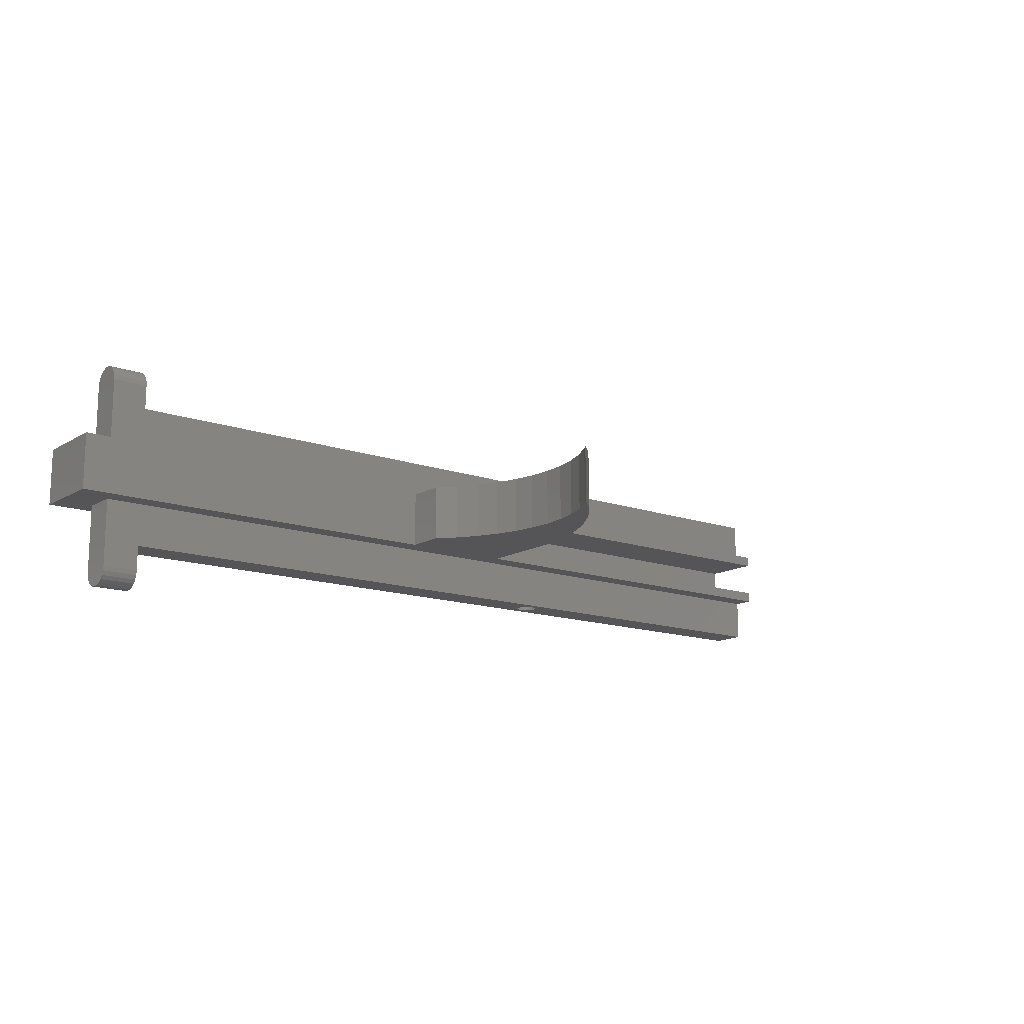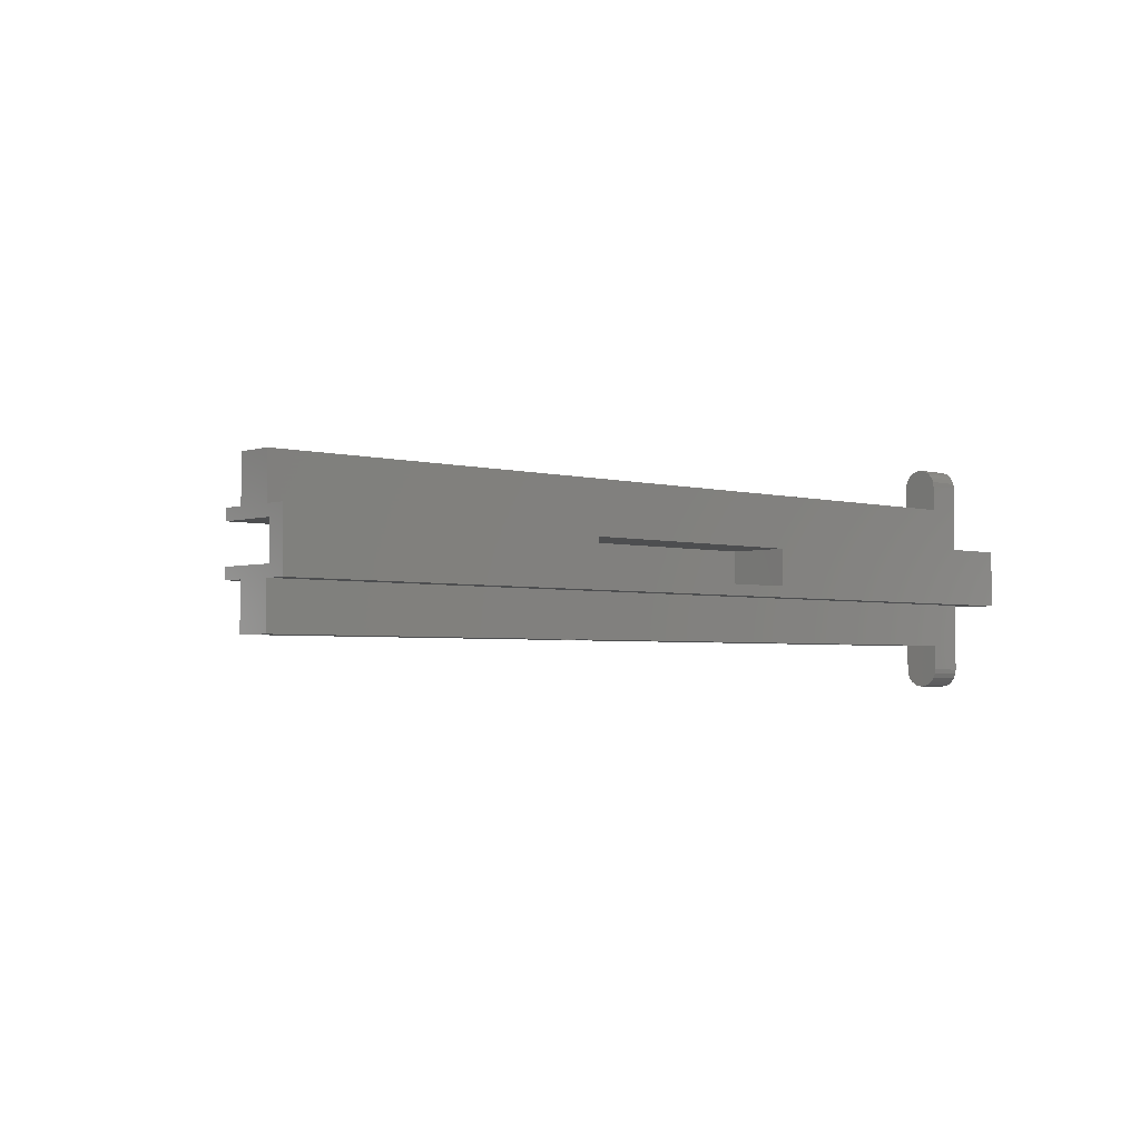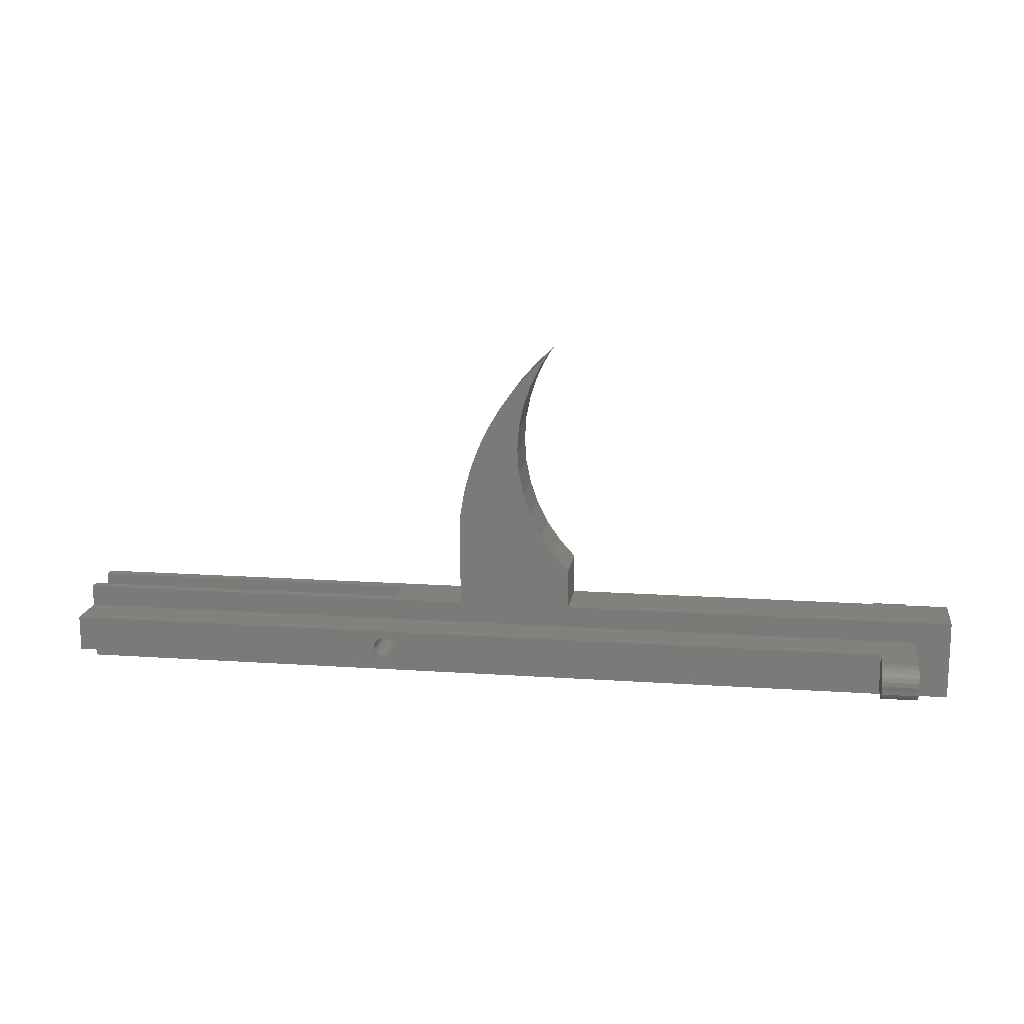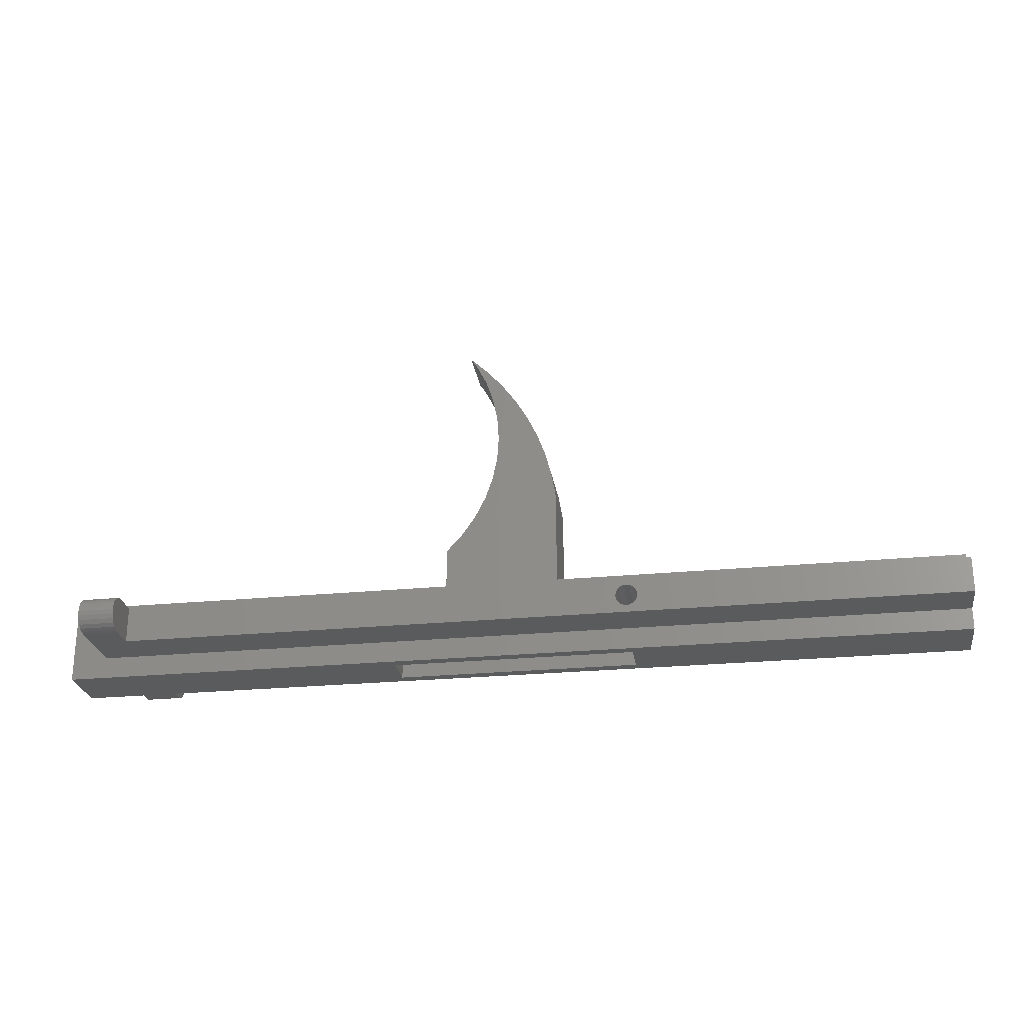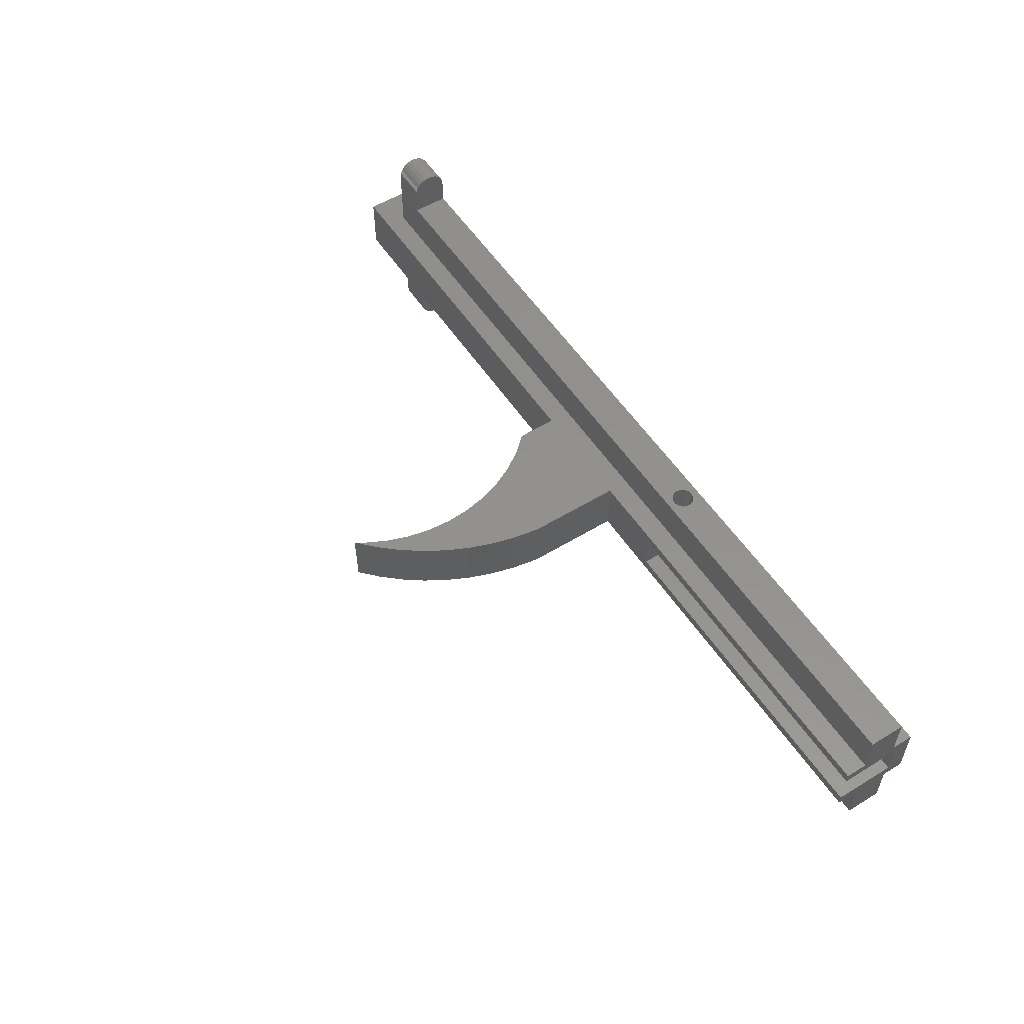
<metadata>
{"format":"stl","ext":"stl","renderer":"f3d","projection":"perspective","resolution":1024,"background":"white","views":[{"elev":-14.2,"azim":-37.8,"up":"+Y"},{"elev":-3.1,"azim":137.2,"up":"+Y"},{"elev":15.1,"azim":-171.7,"up":"+Z"},{"elev":-25.5,"azim":8.9,"up":"+Z"},{"elev":54.9,"azim":57.2,"up":"+Y"}]}
</metadata>
<code>
# stl→obj: 240 verts, 488 faces
v 70.71 4 23.49
v 70.63 -4 24.52
v 70.71 -4 23.49
v 70.63 4 24.52
v 54.8 -4 11
v 70.71 -4 11
v 54.8 -4 16.5
v 57.01 -4 18.95
v 58.87 -4 21.67
v 60.35 -4 24.62
v 70.05 -4 27.87
v 61.43 -4 27.73
v 62.08 -4 30.96
v 69.8 -4 28.82
v 69.18 -4 31.16
v 62.3 -4 34.25
v 68 -4 34.36
v 62.08 -4 37.54
v 66.53 -4 37.43
v 64.79 -4 40.35
v 61.43 -4 40.77
v 62.79 -4 43.11
v 60.35 -4 43.88
v 60.54 -4 45.66
v 58.87 -4 46.83
v 58.07 -4 48
v 127.3 -4 11
v 5 -4 8
v 127.3 -4 8
v 0 -4 8
v 0 -4 11
v 70.05 4 27.87
v 69.8 4 28.82
v 69.18 4 31.16
v 58.07 4 48
v 60.54 4 45.66
v 70.71 4 11
v 0 4 11
v 54.8 4 11
v 54.8 4 16.5
v 57.01 4 18.95
v 58.87 4 21.67
v 60.35 4 24.62
v 61.43 4 27.73
v 62.08 4 30.96
v 62.3 4 34.25
v 68 4 34.36
v 62.08 4 37.54
v 66.53 4 37.43
v 64.79 4 40.35
v 61.43 4 40.77
v 62.79 4 43.11
v 60.35 4 43.88
v 58.87 4 46.83
v 5 4 8
v 0 4 8
v 127.3 4 8
v 127.3 4 11
v 0 4 -2.256e-14
v 47.3 2.5 -2.256e-14
v 0 -4 -1.128e-14
v 127.3 4 -2.256e-14
v 81 2.5 -2.256e-14
v 81 -2.5 -1.128e-14
v 47.3 -2.5 -1.128e-14
v 127.3 -4 -1.128e-14
v 127.3 -4 3
v 127.3 -10 8
v 127.3 -10 3
v 127.3 10 3
v 127.3 4 3
v 127.3 10 8
v 127.3 -2.5 2.5
v 127.3 2.5 2.5
v 127.3 2.5 11
v 127.3 -2.5 11
v 81 2.5 2.5
v 81.39 2.5 4.051
v 81 2.5 3.999
v 81.75 2.5 4.2
v 82.06 2.5 4.439
v 82.3 2.5 4.749
v 82.45 2.5 5.111
v 82.5 2.5 5.499
v 82.45 2.5 5.888
v 82.3 2.5 6.249
v 82.06 2.5 6.56
v 81.75 2.5 6.799
v 81.39 2.5 6.948
v 81 2.5 6.999
v 80.8 2.5 8.5
v 80.8 2.5 11
v 47.3 2.5 8.5
v 80.61 2.5 4.051
v 80.25 2.5 4.2
v 79.94 2.5 4.439
v 79.7 2.5 4.749
v 79.55 2.5 5.111
v 79.5 2.5 5.499
v 79.55 2.5 5.888
v 79.7 2.5 6.249
v 79.94 2.5 6.56
v 80.25 2.5 6.799
v 80.61 2.5 6.948
v 47.3 -2.5 8.5
v 80.8 -2.5 8.5
v 80.8 -2.5 11
v 81 -2.5 2.5
v 80.61 -2.5 4.051
v 81 -2.5 3.999
v 80.25 -2.5 4.2
v 79.94 -2.5 4.439
v 79.7 -2.5 4.749
v 79.55 -2.5 5.111
v 79.5 -2.5 5.499
v 79.55 -2.5 5.888
v 79.7 -2.5 6.249
v 79.94 -2.5 6.56
v 80.25 -2.5 6.799
v 80.61 -2.5 6.948
v 81 -2.5 6.999
v 81.39 -2.5 4.051
v 81.75 -2.5 4.2
v 82.06 -2.5 4.439
v 82.3 -2.5 4.749
v 82.45 -2.5 5.111
v 82.5 -2.5 5.499
v 82.45 -2.5 5.888
v 82.3 -2.5 6.249
v 82.06 -2.5 6.56
v 81.75 -2.5 6.799
v 81.39 -2.5 6.948
v 80.25 10 6.799
v 79.94 10 6.56
v 80.61 10 4.051
v 80.25 10 4.2
v 80.61 10 6.948
v 82.3 10 6.249
v 82.06 10 6.56
v 82.45 10 5.111
v 82.5 10 5.499
v 79.5 10 5.499
v 79.55 10 5.888
v 81 10 3.999
v 81.75 10 6.799
v 81.39 10 4.051
v 82.06 10 4.439
v 82.3 10 4.749
v 81.39 10 6.948
v 81 10 6.999
v 79.94 10 4.439
v 81.75 10 4.2
v 79.7 10 4.749
v 82.45 10 5.888
v 79.55 10 5.111
v 79.7 10 6.249
v 80.61 -10 6.948
v 81 -10 6.999
v 0 4 3
v 5 4 3
v 82.06 -10 4.439
v 82.3 -10 4.749
v 79.7 -10 6.249
v 79.55 -10 5.888
v 79.94 -10 4.439
v 80.25 -10 4.2
v 80.25 -10 6.799
v 81.75 -10 6.799
v 82.06 -10 6.56
v 82.45 -10 5.111
v 82.5 -10 5.499
v 79.5 -10 5.499
v 79.55 -10 5.111
v 81.39 -10 4.051
v 81.75 -10 4.2
v 80.61 -10 4.051
v 81 -10 3.999
v 79.7 -10 4.749
v 82.3 -10 6.249
v 81.39 -10 6.948
v 82.45 -10 5.888
v 79.94 -10 6.56
v 10 14.15 7.915
v 5 14.75 7.665
v 5 14.15 7.915
v 10 14.75 7.665
v 5 15.91 6.147
v 10 16 5.5
v 5 16 5.5
v 10 15.91 6.147
v 10 15.91 4.853
v 5 15.91 4.853
v 10 13.5 3
v 5 13.5 3
v 10 10 3
v 10 -13.5 8
v 5 -13.5 8
v 10 -10 8
v 5 15.27 7.268
v 10 15.67 6.75
v 5 15.67 6.75
v 10 15.27 7.268
v 0 -4 3
v 5 -4 3
v 10 10 8
v 10 13.5 8
v 10 14.15 3.085
v 10 14.75 3.335
v 10 15.27 3.732
v 10 15.67 4.25
v 5 13.5 8
v 10 -10 3
v 5 -13.5 3
v 10 -13.5 3
v 10 -14.15 3.085
v 5 -14.75 3.335
v 5 -14.15 3.085
v 10 -14.75 3.335
v 10 -15.67 4.25
v 5 -15.27 3.732
v 10 -15.27 3.732
v 5 -15.67 4.25
v 10 -16 5.5
v 5 -15.91 4.853
v 10 -15.91 4.853
v 5 -16 5.5
v 5 15.67 4.25
v 5 15.27 3.732
v 5 -15.91 6.147
v 5 -15.67 6.75
v 5 -15.27 7.268
v 5 -14.75 7.665
v 5 -14.15 7.915
v 5 14.15 3.085
v 5 14.75 3.335
v 10 -15.91 6.147
v 10 -15.67 6.75
v 10 -15.27 7.268
v 10 -14.75 7.665
v 10 -14.15 7.915
f 1 2 3
f 2 1 4
f 3 5 6
f 5 3 7
f 7 3 8
f 8 3 9
f 9 3 10
f 10 3 2
f 10 2 11
f 10 11 12
f 12 11 13
f 13 11 14
f 13 14 15
f 13 15 16
f 16 15 17
f 16 17 18
f 18 17 19
f 18 19 20
f 18 20 21
f 21 20 22
f 21 22 23
f 23 22 24
f 23 24 25
f 25 24 26
f 27 28 29
f 28 27 30
f 30 27 31
f 31 27 6
f 31 6 5
f 32 14 11
f 14 32 15
f 15 32 33
f 15 33 34
f 24 35 26
f 35 24 36
f 37 3 6
f 3 37 1
f 5 38 31
f 38 5 39
f 4 11 2
f 11 4 32
f 40 37 39
f 37 40 1
f 1 40 41
f 1 41 42
f 1 42 43
f 1 43 4
f 4 43 32
f 32 43 44
f 32 44 45
f 32 45 33
f 33 45 34
f 34 45 46
f 34 46 47
f 47 46 48
f 47 48 49
f 49 48 50
f 50 48 51
f 50 51 52
f 52 51 53
f 52 53 36
f 36 53 54
f 36 54 35
f 38 55 56
f 55 38 57
f 57 38 58
f 58 38 39
f 58 39 37
f 13 44 12
f 44 13 45
f 12 43 10
f 43 12 44
f 59 60 61
f 60 59 62
f 60 62 63
f 63 62 64
f 61 65 66
f 65 61 60
f 66 65 64
f 66 64 62
f 8 40 7
f 40 8 41
f 9 41 8
f 41 9 42
f 40 5 7
f 5 40 39
f 16 45 13
f 45 16 46
f 67 68 69
f 68 67 29
f 70 57 71
f 57 70 72
f 62 67 66
f 67 62 73
f 67 73 29
f 29 73 27
f 73 62 74
f 74 62 75
f 75 62 57
f 75 57 58
f 57 62 71
f 76 27 73
f 25 53 23
f 53 25 54
f 75 77 74
f 77 75 78
f 77 78 79
f 78 75 80
f 80 75 81
f 81 75 82
f 82 75 83
f 83 75 84
f 84 75 85
f 85 75 86
f 86 75 87
f 87 75 88
f 88 75 89
f 89 75 90
f 90 75 91
f 91 75 92
f 77 60 63
f 60 77 93
f 93 77 94
f 94 77 79
f 93 94 95
f 93 95 96
f 93 96 97
f 93 97 98
f 93 98 99
f 93 99 100
f 93 100 101
f 93 101 102
f 93 102 103
f 93 103 104
f 93 104 90
f 93 90 91
f 10 42 9
f 42 10 43
f 26 54 25
f 54 26 35
f 23 51 21
f 51 23 53
f 60 105 65
f 105 60 93
f 91 105 93
f 105 91 106
f 6 107 37
f 107 6 27
f 107 27 76
f 37 92 58
f 92 37 107
f 58 92 75
f 91 107 106
f 107 91 92
f 18 46 16
f 46 18 48
f 21 48 18
f 48 21 51
f 105 64 65
f 64 105 108
f 108 105 109
f 108 109 110
f 108 110 73
f 109 105 111
f 111 105 112
f 112 105 113
f 113 105 114
f 114 105 115
f 115 105 116
f 116 105 117
f 117 105 118
f 118 105 119
f 119 105 120
f 120 105 121
f 73 122 76
f 122 73 110
f 76 122 123
f 76 123 124
f 76 124 125
f 76 125 126
f 76 126 127
f 76 127 128
f 76 128 129
f 76 129 130
f 76 130 131
f 76 131 132
f 76 132 121
f 76 121 106
f 106 121 105
f 76 106 107
f 133 102 134
f 102 133 103
f 95 135 136
f 135 95 94
f 137 103 133
f 103 137 104
f 87 138 86
f 138 87 139
f 84 140 83
f 140 84 141
f 142 100 99
f 100 142 143
f 94 144 135
f 144 94 79
f 139 88 145
f 88 139 87
f 79 146 144
f 146 79 78
f 82 147 81
f 147 82 148
f 149 90 150
f 90 149 89
f 96 136 151
f 136 96 95
f 78 152 146
f 152 78 80
f 150 104 137
f 104 150 90
f 83 148 82
f 148 83 140
f 151 97 96
f 97 151 153
f 85 141 84
f 141 85 154
f 153 98 97
f 98 153 155
f 156 102 101
f 102 156 134
f 143 101 100
f 101 143 156
f 121 157 120
f 157 121 158
f 159 62 59
f 62 159 71
f 71 159 160
f 125 161 162
f 161 125 124
f 155 99 98
f 99 155 142
f 116 163 164
f 163 116 117
f 86 154 85
f 154 86 138
f 165 111 112
f 111 165 166
f 120 167 119
f 167 120 157
f 130 168 131
f 168 130 169
f 145 89 149
f 89 145 88
f 127 170 171
f 170 127 126
f 114 172 173
f 172 114 115
f 174 123 122
f 123 174 175
f 80 147 152
f 147 80 81
f 176 110 109
f 110 176 177
f 113 173 178
f 173 113 114
f 169 129 179
f 129 169 130
f 112 178 165
f 178 112 113
f 166 109 111
f 109 166 176
f 170 125 162
f 125 170 126
f 177 122 110
f 122 177 174
f 115 164 172
f 164 115 116
f 132 158 121
f 158 132 180
f 129 181 179
f 181 129 128
f 117 182 163
f 182 117 118
f 128 171 181
f 171 128 127
f 131 180 132
f 180 131 168
f 119 182 118
f 182 119 167
f 175 124 123
f 124 175 161
f 183 184 185
f 184 183 186
f 187 188 189
f 188 187 190
f 189 191 192
f 191 189 188
f 193 160 194
f 160 193 195
f 160 195 71
f 71 195 70
f 196 28 197
f 28 196 198
f 28 198 29
f 29 198 68
f 199 200 201
f 200 199 202
f 67 61 66
f 61 67 203
f 203 67 204
f 193 205 195
f 205 193 206
f 206 193 207
f 206 207 183
f 183 207 208
f 183 208 186
f 186 208 209
f 186 209 202
f 202 209 210
f 202 210 200
f 200 210 191
f 200 191 190
f 190 191 188
f 186 199 184
f 199 186 202
f 206 185 211
f 185 206 183
f 69 177 212
f 177 69 68
f 177 68 174
f 174 68 175
f 175 68 161
f 161 68 162
f 162 68 170
f 170 68 171
f 171 68 181
f 181 68 179
f 179 68 169
f 169 68 168
f 168 68 180
f 180 68 158
f 177 198 212
f 198 177 176
f 198 176 166
f 198 166 165
f 198 165 178
f 198 178 173
f 198 173 172
f 198 172 164
f 198 164 163
f 198 163 182
f 198 182 167
f 198 167 157
f 198 157 158
f 198 158 68
f 55 205 211
f 205 55 57
f 205 57 72
f 206 211 205
f 195 144 70
f 144 195 205
f 144 205 135
f 135 205 136
f 136 205 151
f 151 205 153
f 153 205 155
f 155 205 142
f 142 205 143
f 143 205 156
f 156 205 134
f 134 205 133
f 133 205 137
f 137 205 150
f 144 72 70
f 72 144 146
f 72 146 152
f 72 152 147
f 72 147 148
f 72 148 140
f 72 140 141
f 72 141 154
f 72 154 138
f 72 138 139
f 72 139 145
f 72 145 149
f 72 149 150
f 72 150 205
f 201 190 187
f 190 201 200
f 204 212 213
f 212 204 67
f 212 67 69
f 214 213 212
f 215 216 217
f 216 215 218
f 219 220 221
f 220 219 222
f 223 224 225
f 224 223 226
f 227 209 228
f 209 227 210
f 229 224 226
f 224 229 230
f 224 230 222
f 222 230 220
f 220 230 231
f 220 231 216
f 216 231 232
f 216 232 217
f 217 232 233
f 217 233 213
f 213 233 197
f 213 197 204
f 204 197 28
f 218 220 216
f 220 218 221
f 225 222 219
f 222 225 224
f 207 194 234
f 194 207 193
f 73 77 108
f 77 73 74
f 192 210 227
f 210 192 191
f 55 194 160
f 194 55 211
f 194 211 234
f 234 211 185
f 234 185 235
f 235 185 184
f 235 184 228
f 228 184 199
f 228 199 227
f 227 199 201
f 227 201 192
f 192 201 187
f 192 187 189
f 214 217 213
f 217 214 215
f 28 203 204
f 203 28 30
f 108 63 64
f 63 108 77
f 209 235 228
f 235 209 208
f 208 234 235
f 234 208 207
f 56 160 159
f 160 56 55
f 203 59 61
f 59 203 30
f 59 30 31
f 59 31 56
f 56 31 38
f 59 56 159
f 225 236 223
f 236 225 219
f 236 219 237
f 237 219 221
f 237 221 238
f 238 221 218
f 238 218 239
f 239 218 215
f 239 215 240
f 240 215 214
f 240 214 196
f 196 214 212
f 196 212 198
f 238 230 237
f 230 238 231
f 238 232 231
f 232 238 239
f 236 226 223
f 226 236 229
f 240 197 233
f 197 240 196
f 34 17 15
f 17 34 47
f 47 19 17
f 19 47 49
f 49 20 19
f 20 49 50
f 50 22 20
f 22 50 52
f 237 229 236
f 229 237 230
f 239 233 232
f 233 239 240
f 52 24 22
f 24 52 36

</code>
